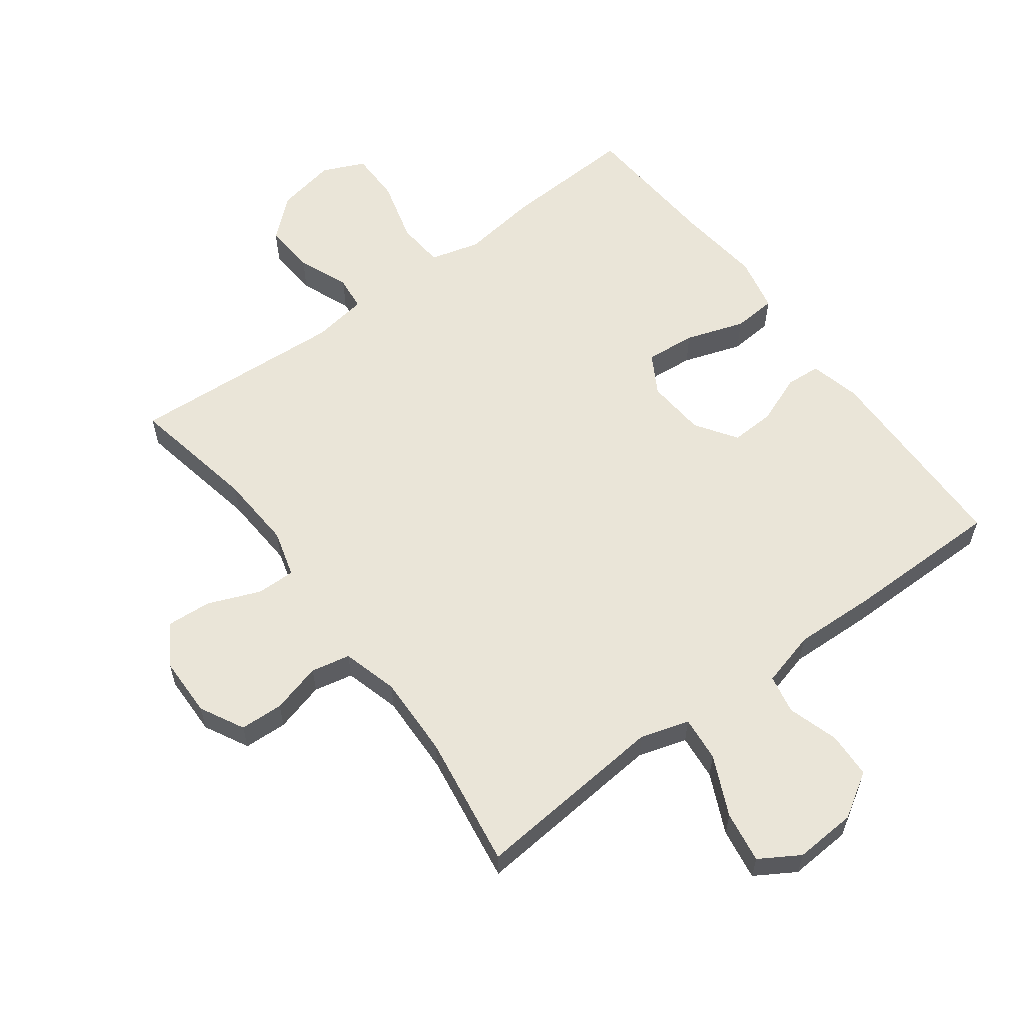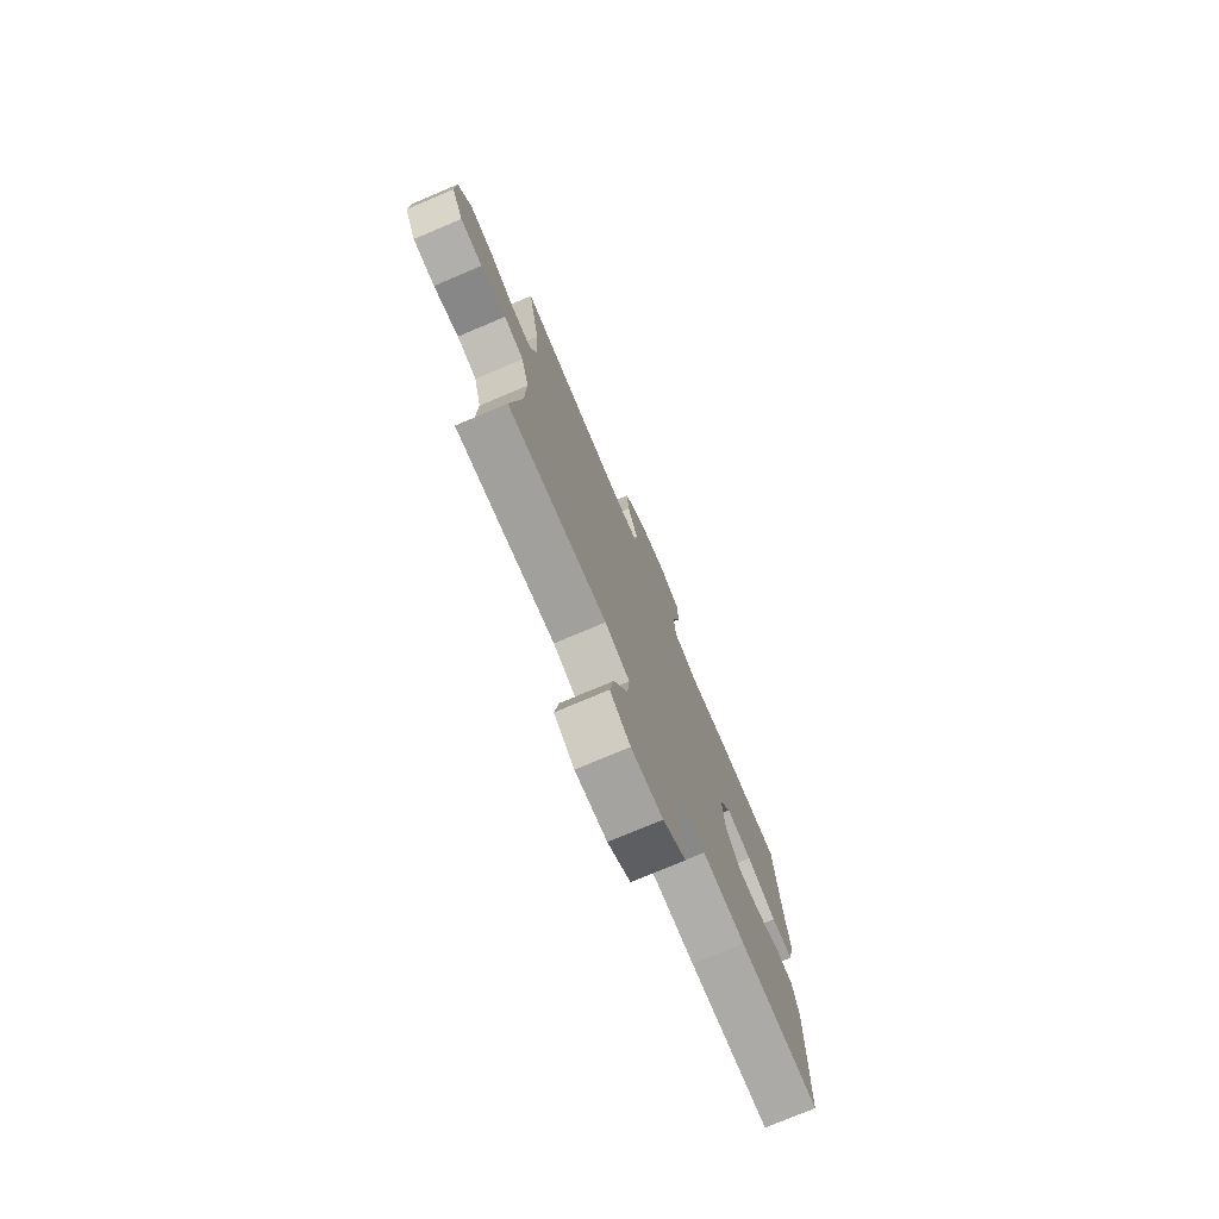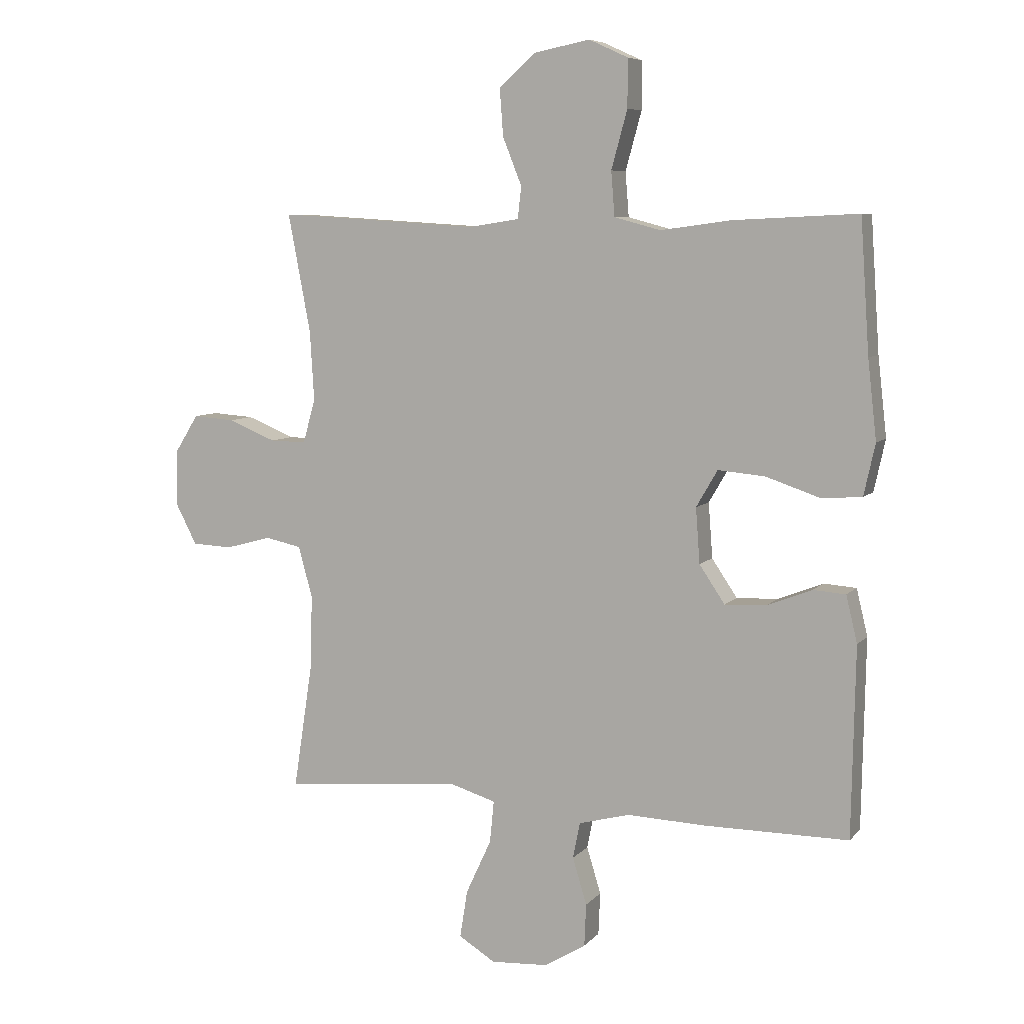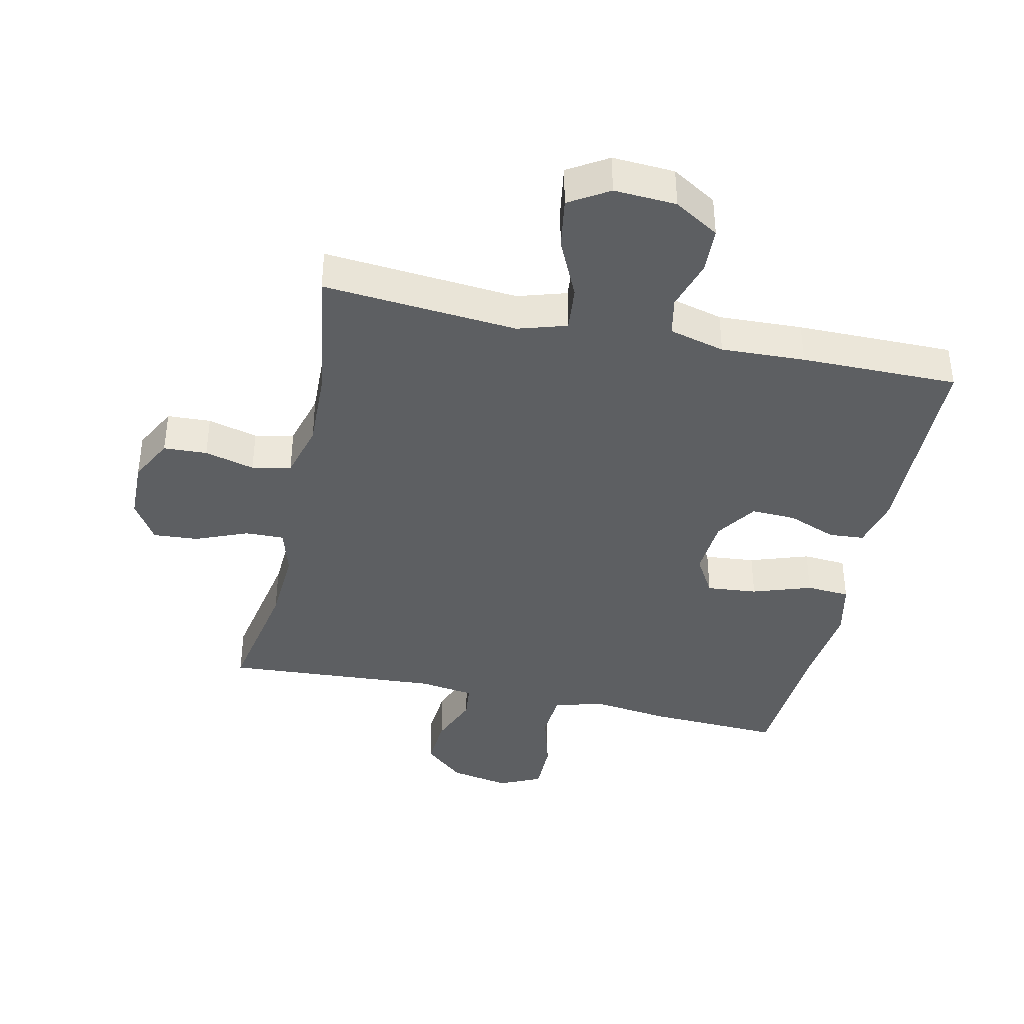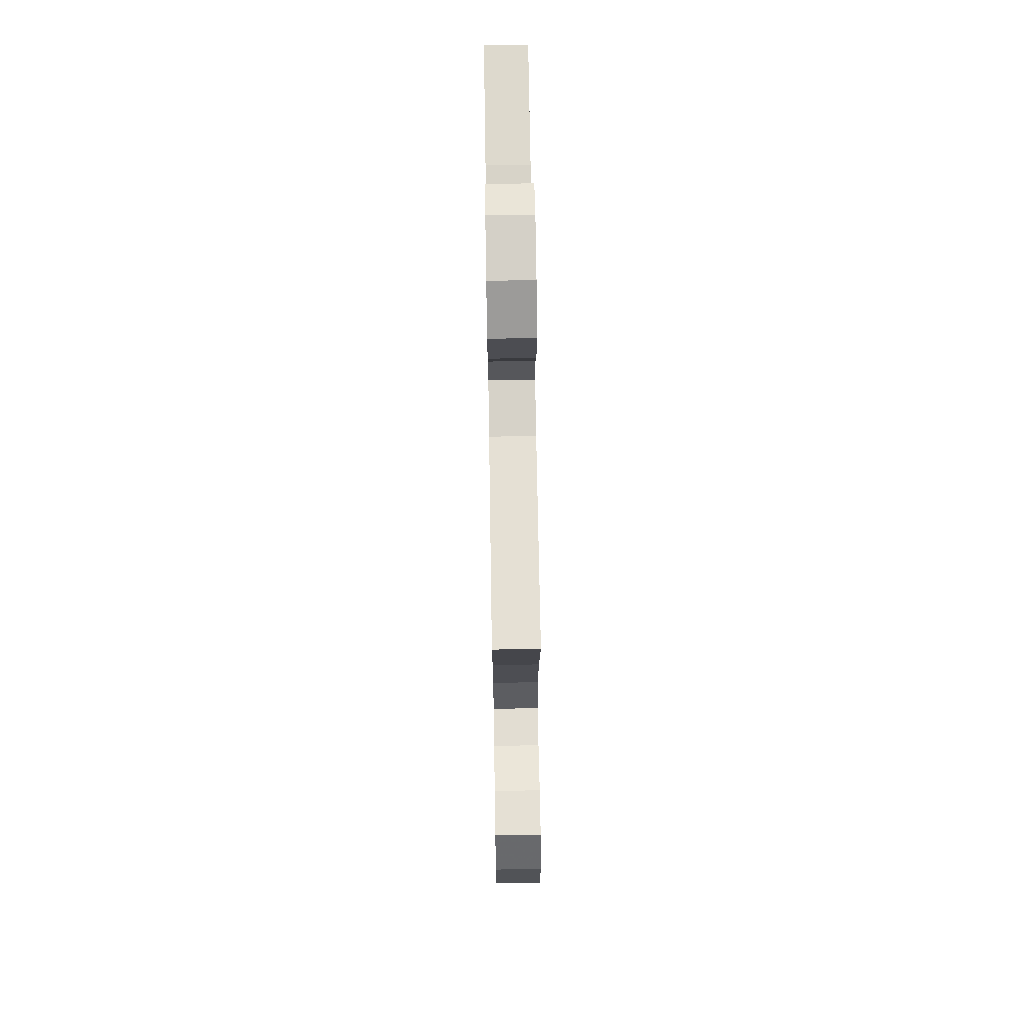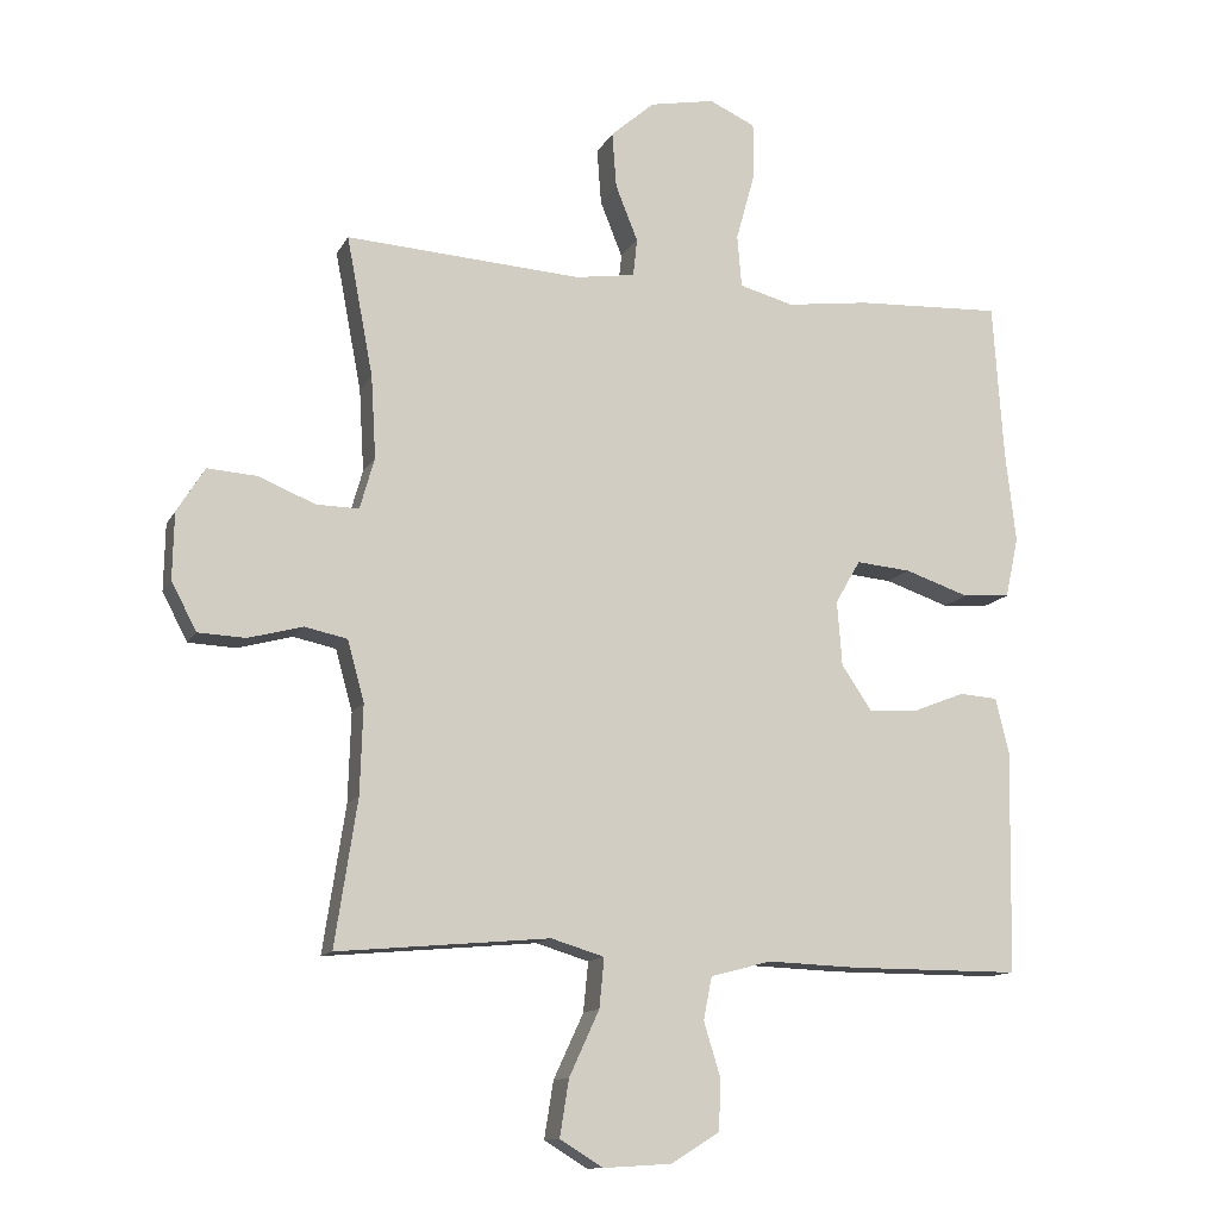
<metadata>
{"format":"obj","ext":"obj","renderer":"f3d","projection":"perspective","resolution":1024,"background":"white","views":[{"elev":59.3,"azim":143.3,"up":"+Y"},{"elev":-76.0,"azim":112.9,"up":"+Z"},{"elev":7.2,"azim":-157.9,"up":"+Z"},{"elev":-39.5,"azim":167.8,"up":"+Y"},{"elev":69.2,"azim":89.1,"up":"+Z"},{"elev":-12.5,"azim":161.3,"up":"+Z"}]}
</metadata>
<code>
v 0.5 0.07 0.5
v 0.462 0.07 0.3
v 0.455 0.07 0.182
v 0.476 0.07 0.108
v 0.537 0.07 0.109
v 0.618 0.07 0.142
v 0.689 0.07 0.147
v 0.729 0.07 0.083
v 0.731 0.07 -0.012
v 0.695 0.07 -0.081
v 0.627 0.07 -0.084
v 0.549 0.07 -0.063
v 0.488 0.07 -0.076
v 0.464 0.07 -0.163
v 0.468 0.07 -0.291
v 0.5 0.07 -0.5
v 0.32 0.07 -0.484
v 0.196 0.07 -0.473
v 0.12 0.07 -0.496
v 0.127 0.07 -0.567
v 0.17 0.07 -0.66
v 0.183 0.07 -0.741
v 0.121 0.07 -0.779
v 0.024 0.07 -0.773
v -0.046 0.07 -0.73
v -0.049 0.07 -0.658
v -0.025 0.07 -0.579
v -0.037 0.07 -0.518
v -0.124 0.07 -0.495
v -0.255 0.07 -0.5
v -0.5 0.07 -0.5
v -0.506 0.07 -0.179
v -0.487 0.07 -0.1
v -0.432 0.07 -0.096
v -0.356 0.07 -0.126
v -0.286 0.07 -0.129
v -0.243 0.07 -0.065
v -0.236 0.07 0.028
v -0.272 0.07 0.09
v -0.351 0.07 0.083
v -0.443 0.07 0.052
v -0.511 0.07 0.057
v -0.53 0.07 0.144
v -0.515 0.07 0.277
v -0.5 0.07 0.5
v -0.29 0.07 0.49
v -0.171 0.07 0.474
v -0.093 0.07 0.495
v -0.087 0.07 0.57
v -0.114 0.07 0.668
v -0.114 0.07 0.749
v -0.048 0.07 0.779
v 0.045 0.07 0.761
v 0.108 0.07 0.706
v 0.102 0.07 0.626
v 0.07 0.07 0.546
v 0.076 0.07 0.492
v 0.162 0.07 0.479
v 0.5 0 0.5
v 0.462 0 0.3
v 0.455 0 0.182
v 0.476 0 0.108
v 0.537 0 0.109
v 0.618 0 0.142
v 0.689 0 0.147
v 0.729 0 0.083
v 0.731 0 -0.012
v 0.695 0 -0.081
v 0.627 0 -0.084
v 0.549 0 -0.063
v 0.488 0 -0.076
v 0.464 0 -0.163
v 0.468 0 -0.291
v 0.5 0 -0.5
v 0.32 0 -0.484
v 0.196 0 -0.473
v 0.12 0 -0.496
v 0.127 0 -0.567
v 0.17 0 -0.66
v 0.183 0 -0.741
v 0.121 0 -0.779
v 0.024 0 -0.773
v -0.046 0 -0.73
v -0.049 0 -0.658
v -0.025 0 -0.579
v -0.037 0 -0.518
v -0.124 0 -0.495
v -0.255 0 -0.5
v -0.5 0 -0.5
v -0.506 0 -0.179
v -0.487 0 -0.1
v -0.432 0 -0.096
v -0.356 0 -0.126
v -0.286 0 -0.129
v -0.243 0 -0.065
v -0.236 0 0.028
v -0.272 0 0.09
v -0.351 0 0.083
v -0.443 0 0.052
v -0.511 0 0.057
v -0.53 0 0.144
v -0.515 0 0.277
v -0.5 0 0.5
v -0.29 0 0.49
v -0.171 0 0.474
v -0.093 0 0.495
v -0.087 0 0.57
v -0.114 0 0.668
v -0.114 0 0.749
v -0.048 0 0.779
v 0.045 0 0.761
v 0.108 0 0.706
v 0.102 0 0.626
v 0.07 0 0.546
v 0.076 0 0.492
v 0.162 0 0.479
f 54 55 56
f 53 54 56
f 52 53 56
f 51 52 56
f 50 51 56
f 49 50 56
f 48 49 56 57
f 47 48 57 58
f 44 45 46 47
f 44 47 58
f 43 44 58
f 42 43 58
f 41 42 58
f 40 41 58
f 33 34 35
f 32 33 35
f 31 32 35
f 30 31 35
f 29 30 35
f 28 29 35 36
f 25 26 27
f 24 25 27
f 23 24 27
f 22 23 27
f 21 22 27
f 20 21 27
f 19 20 27 28
f 28 36 37
f 19 28 37
f 18 19 37
f 15 16 17
f 18 37 38
f 17 18 38
f 15 17 38
f 14 15 38
f 10 11 12
f 9 10 12
f 8 9 12
f 7 8 12
f 6 7 12
f 5 6 12
f 4 5 12 13
f 58 1 2
f 40 58 2
f 39 40 2
f 14 38 39
f 13 14 39
f 4 13 39
f 3 4 39
f 2 3 39
f 114 113 112
f 114 112 111
f 114 111 110
f 114 110 109
f 114 109 108
f 114 108 107
f 115 114 107 106
f 116 115 106 105
f 105 104 103 102
f 116 105 102
f 116 102 101
f 116 101 100
f 116 100 99
f 116 99 98
f 93 92 91
f 93 91 90
f 93 90 89
f 93 89 88
f 93 88 87
f 94 93 87 86
f 85 84 83
f 85 83 82
f 85 82 81
f 85 81 80
f 85 80 79
f 85 79 78
f 86 85 78 77
f 95 94 86
f 95 86 77
f 95 77 76
f 75 74 73
f 96 95 76
f 96 76 75
f 96 75 73
f 96 73 72
f 70 69 68
f 70 68 67
f 70 67 66
f 70 66 65
f 70 65 64
f 70 64 63
f 71 70 63 62
f 60 59 116
f 60 116 98
f 60 98 97
f 97 96 72
f 97 72 71
f 97 71 62
f 97 62 61
f 97 61 60
f 1 59 60 2
f 2 60 61 3
f 3 61 62 4
f 4 62 63 5
f 5 63 64 6
f 6 64 65 7
f 7 65 66 8
f 8 66 67 9
f 9 67 68 10
f 10 68 69 11
f 11 69 70 12
f 12 70 71 13
f 13 71 72 14
f 14 72 73 15
f 15 73 74 16
f 16 74 75 17
f 17 75 76 18
f 18 76 77 19
f 19 77 78 20
f 20 78 79 21
f 21 79 80 22
f 22 80 81 23
f 23 81 82 24
f 24 82 83 25
f 25 83 84 26
f 26 84 85 27
f 27 85 86 28
f 28 86 87 29
f 29 87 88 30
f 30 88 89 31
f 31 89 90 32
f 32 90 91 33
f 33 91 92 34
f 34 92 93 35
f 35 93 94 36
f 36 94 95 37
f 37 95 96 38
f 38 96 97 39
f 39 97 98 40
f 40 98 99 41
f 41 99 100 42
f 42 100 101 43
f 43 101 102 44
f 44 102 103 45
f 45 103 104 46
f 46 104 105 47
f 47 105 106 48
f 48 106 107 49
f 49 107 108 50
f 50 108 109 51
f 51 109 110 52
f 52 110 111 53
f 53 111 112 54
f 54 112 113 55
f 55 113 114 56
f 56 114 115 57
f 57 115 116 58
f 58 116 59 1

</code>
